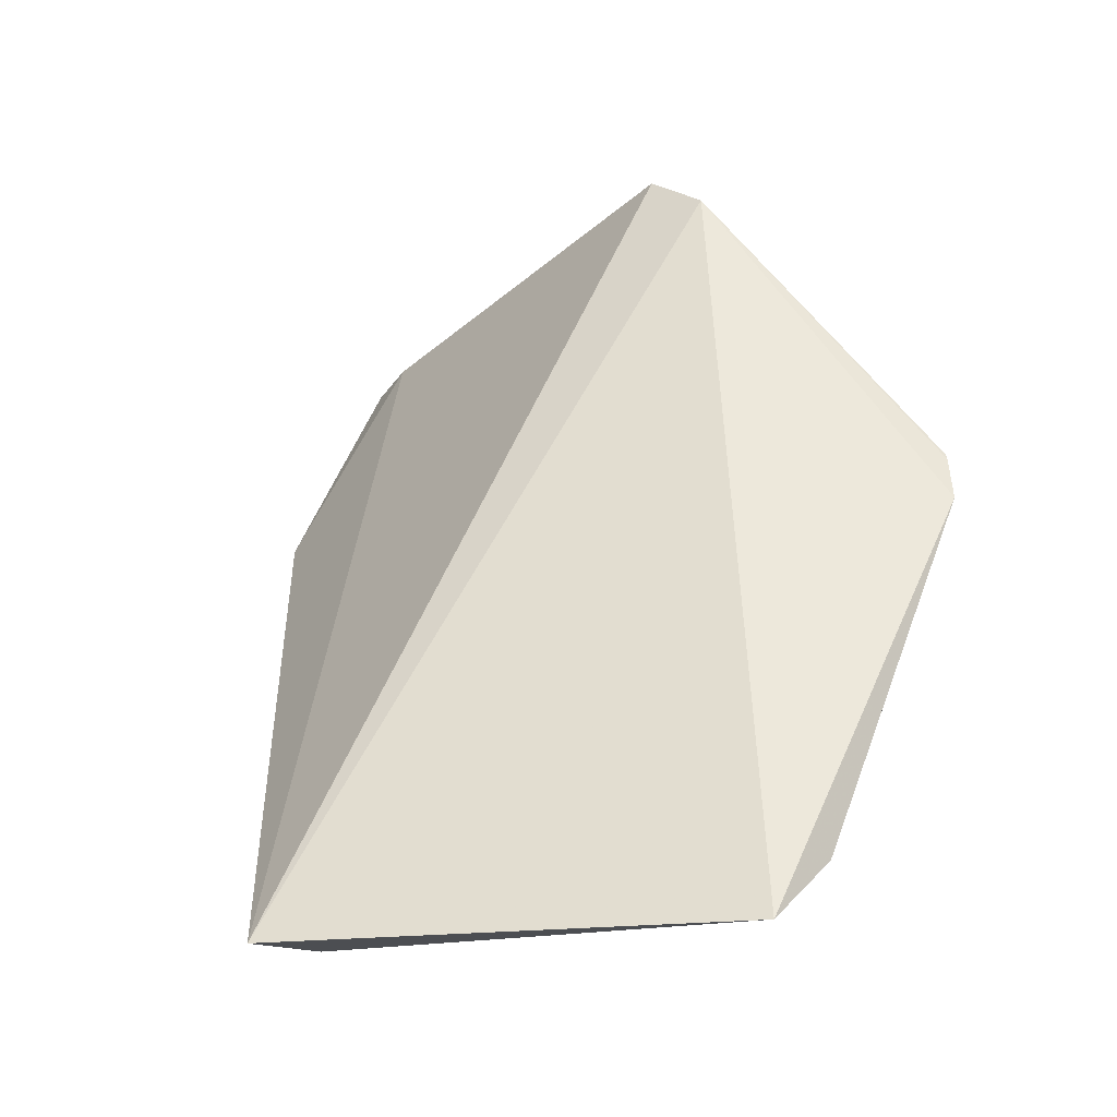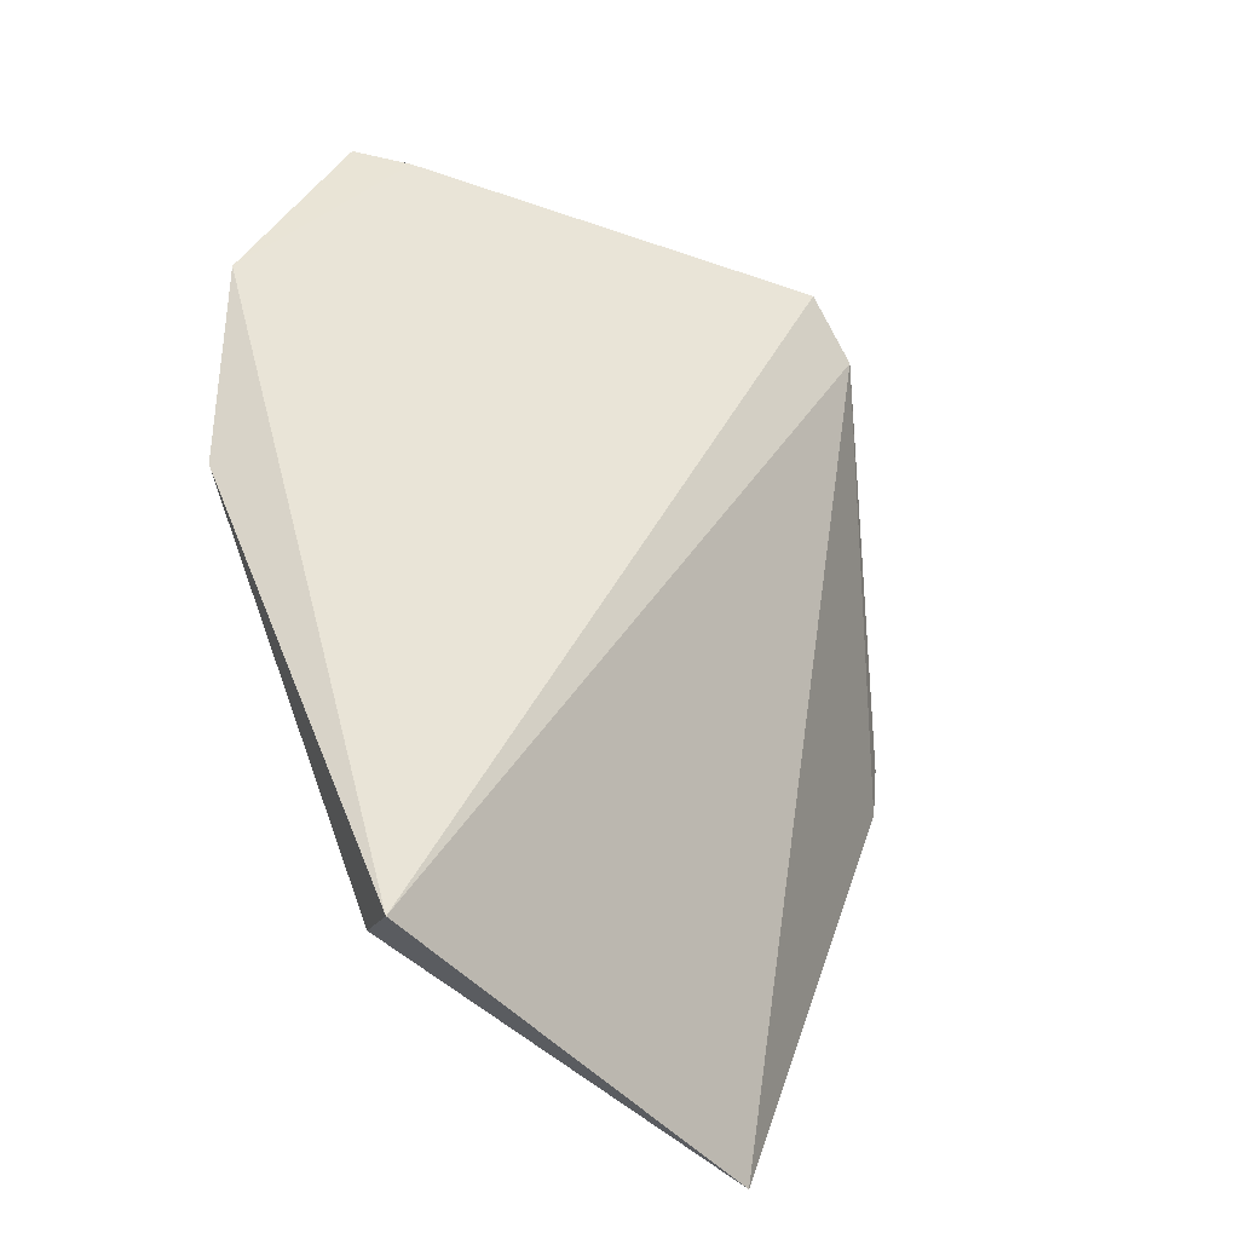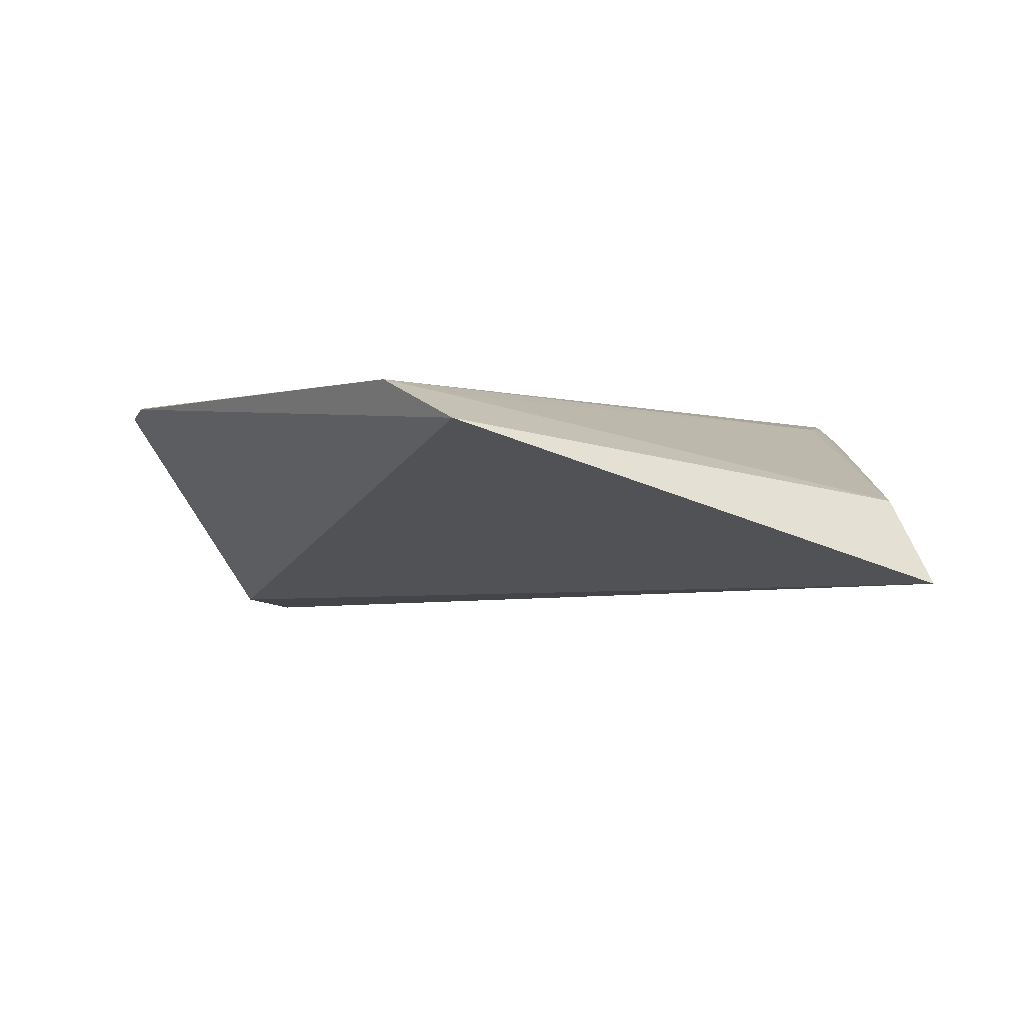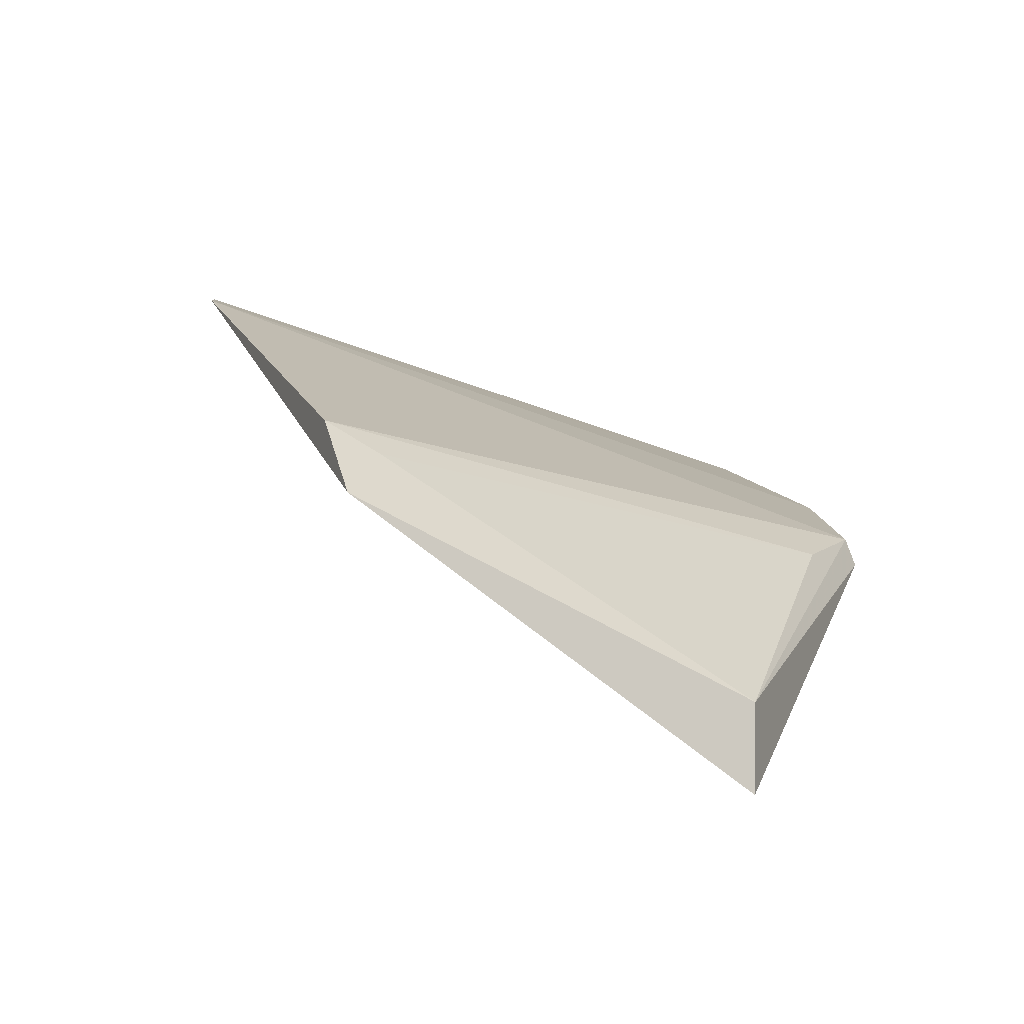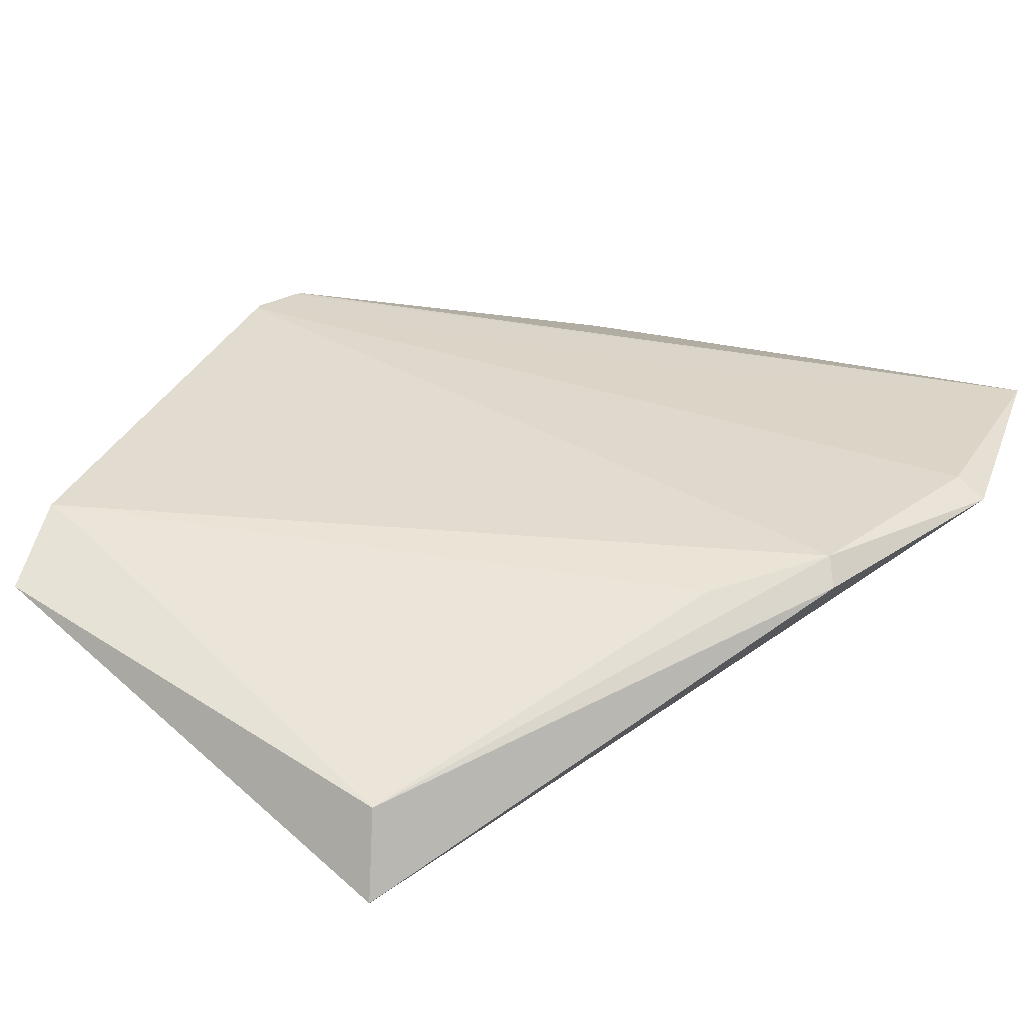
<metadata>
{"format":"obj","ext":"obj","renderer":"f3d","projection":"perspective","resolution":1024,"background":"white","views":[{"elev":-47.1,"azim":-151.7,"up":"+Y"},{"elev":-36.3,"azim":143.7,"up":"+Y"},{"elev":-2.3,"azim":-14.6,"up":"+Z"},{"elev":-78.2,"azim":-22.0,"up":"+Y"},{"elev":34.1,"azim":46.0,"up":"+Z"}]}
</metadata>
<code>
v 0.2658 -0.3881 0.08522
v 0.2942 -0.2648 0.1252
v 0.09849 -0.2811 0.1298
v 0.2672 -0.1529 0.1213
v 0.2949 -0.2061 0.1237
v 0.1537 -0.1705 0.07974
v 0.1406 -0.3811 0.1291
v 0.2545 -0.1562 0.1136
v 0.2895 -0.261 0.1304
v 0.1583 -0.1771 0.1033
v 0.1514 -0.4004 0.1195
v 0.09929 -0.2826 0.13
v 0.2587 -0.3801 0.1042
v 0.2872 -0.2073 0.1274
v 0.09845 -0.2661 0.1281
v 0.1404 -0.1847 0.08212
v 0.2764 -0.2896 0.1274
v 0.2167 -0.206 0.1254
v 0.1508 -0.199 0.1123
v 0.09817 -0.2681 0.1284
v 0.1445 -0.1891 0.1006
v 0.1551 -0.3801 0.1264
v 0.2133 -0.1695 0.115
f 5 2 1
f 8 5 1
f 8 4 5
f 8 6 4
f 8 1 6
f 9 2 5
f 10 4 6
f 11 7 3
f 12 3 7
f 12 7 9
f 13 1 2
f 13 2 9
f 13 11 1
f 14 9 5
f 14 5 4
f 14 12 9
f 16 6 1
f 16 1 11
f 16 11 3
f 17 13 9
f 17 9 7
f 18 14 4
f 18 4 12
f 18 12 14
f 19 15 4
f 19 10 15
f 20 12 4
f 20 4 15
f 20 3 12
f 20 16 3
f 20 15 16
f 21 16 15
f 21 15 10
f 21 10 6
f 21 6 16
f 22 17 7
f 22 13 17
f 22 7 11
f 22 11 13
f 23 19 4
f 23 4 10
f 23 10 19

</code>
